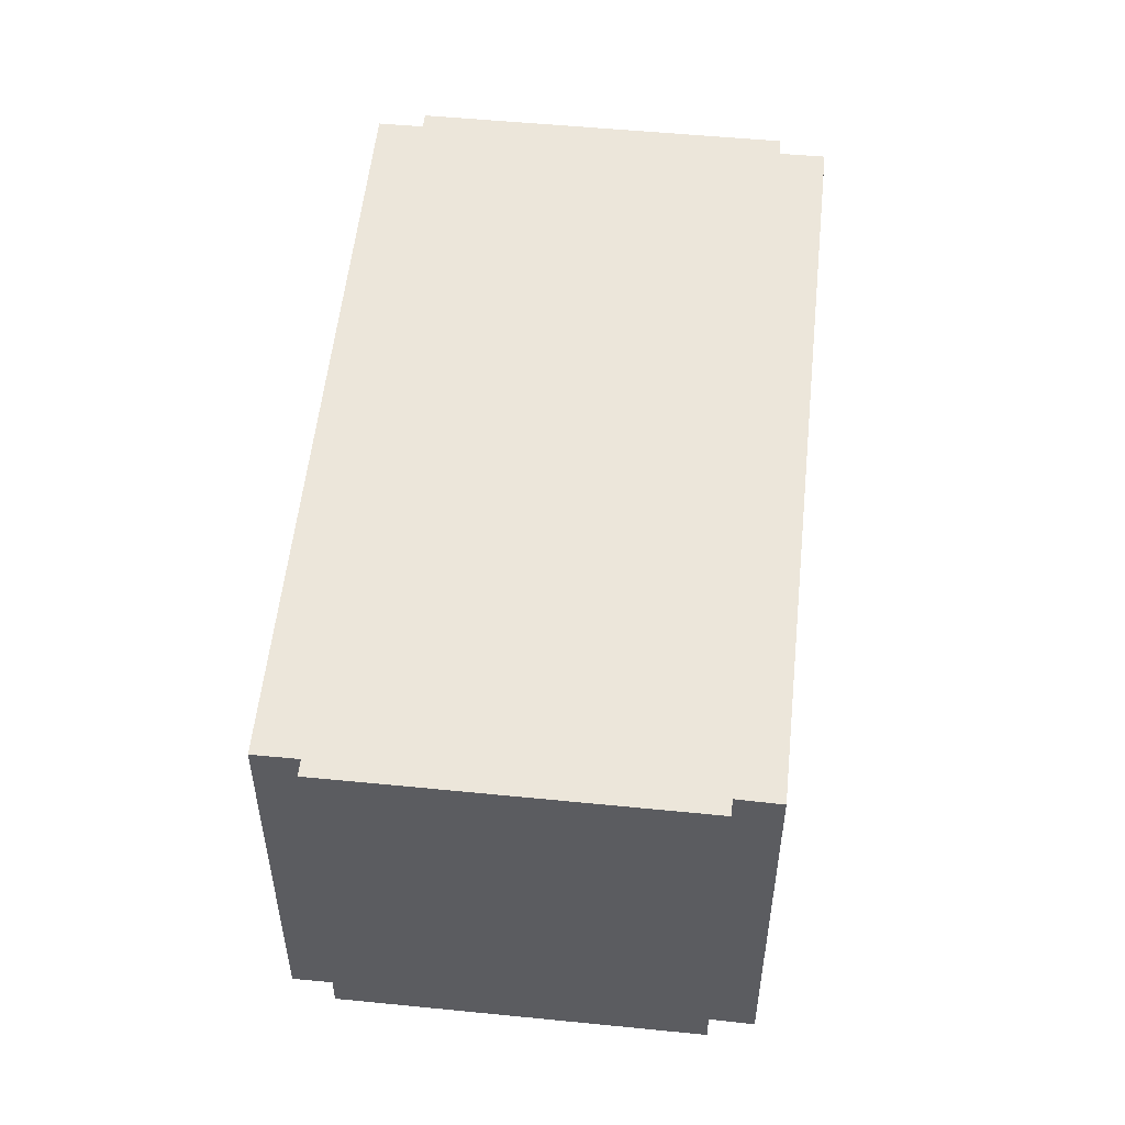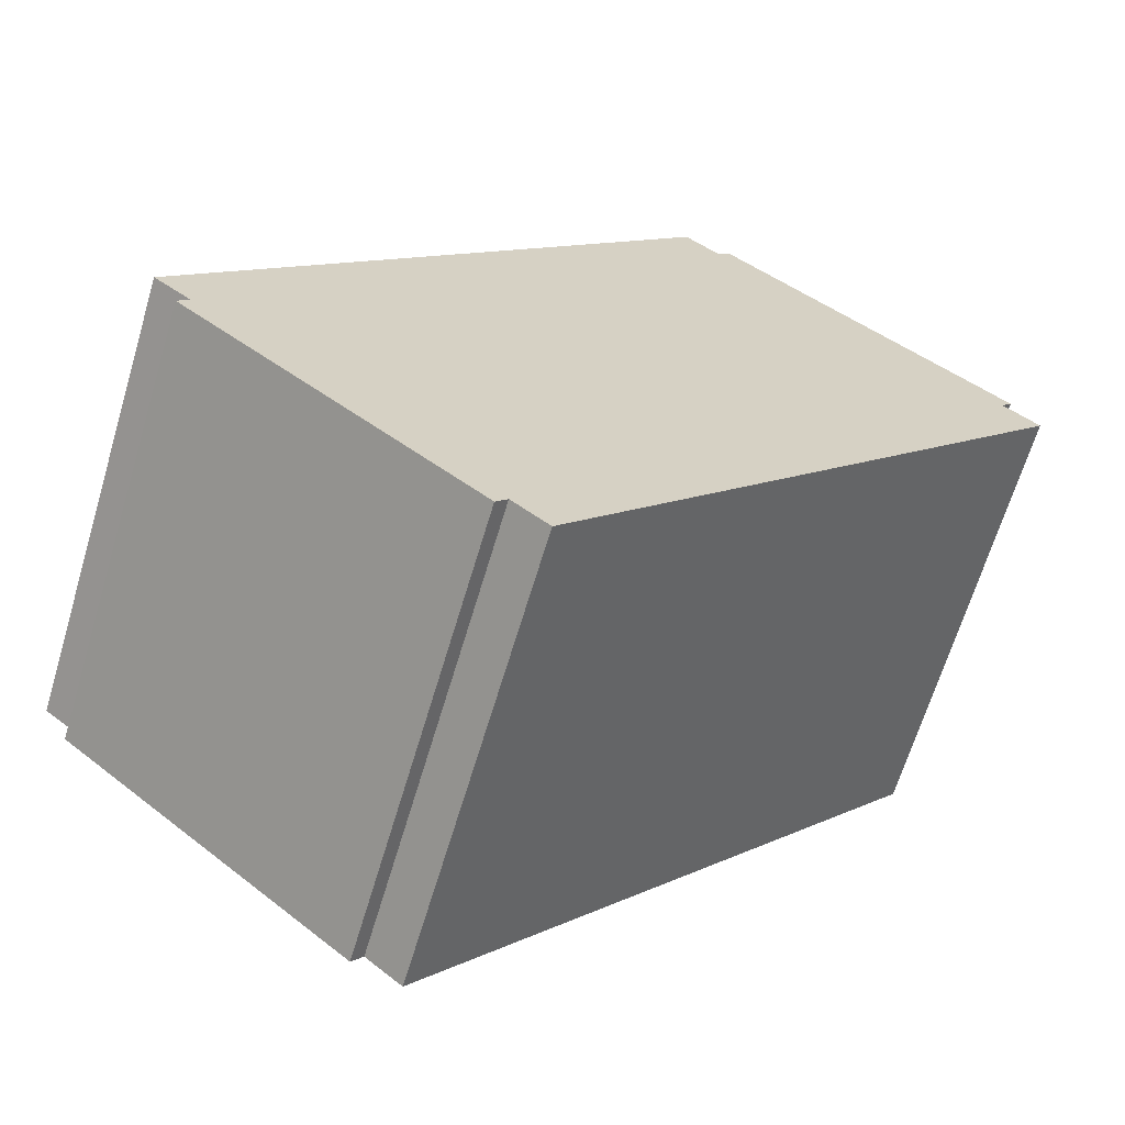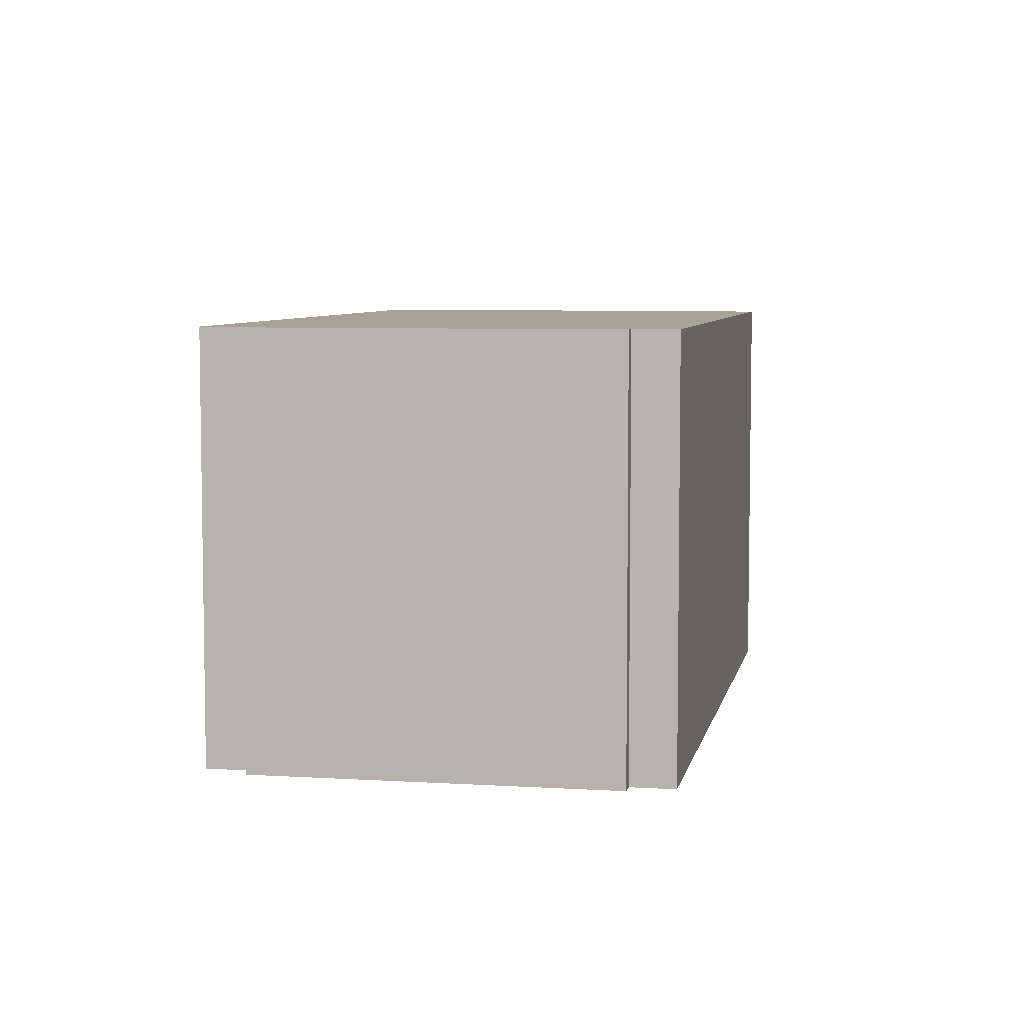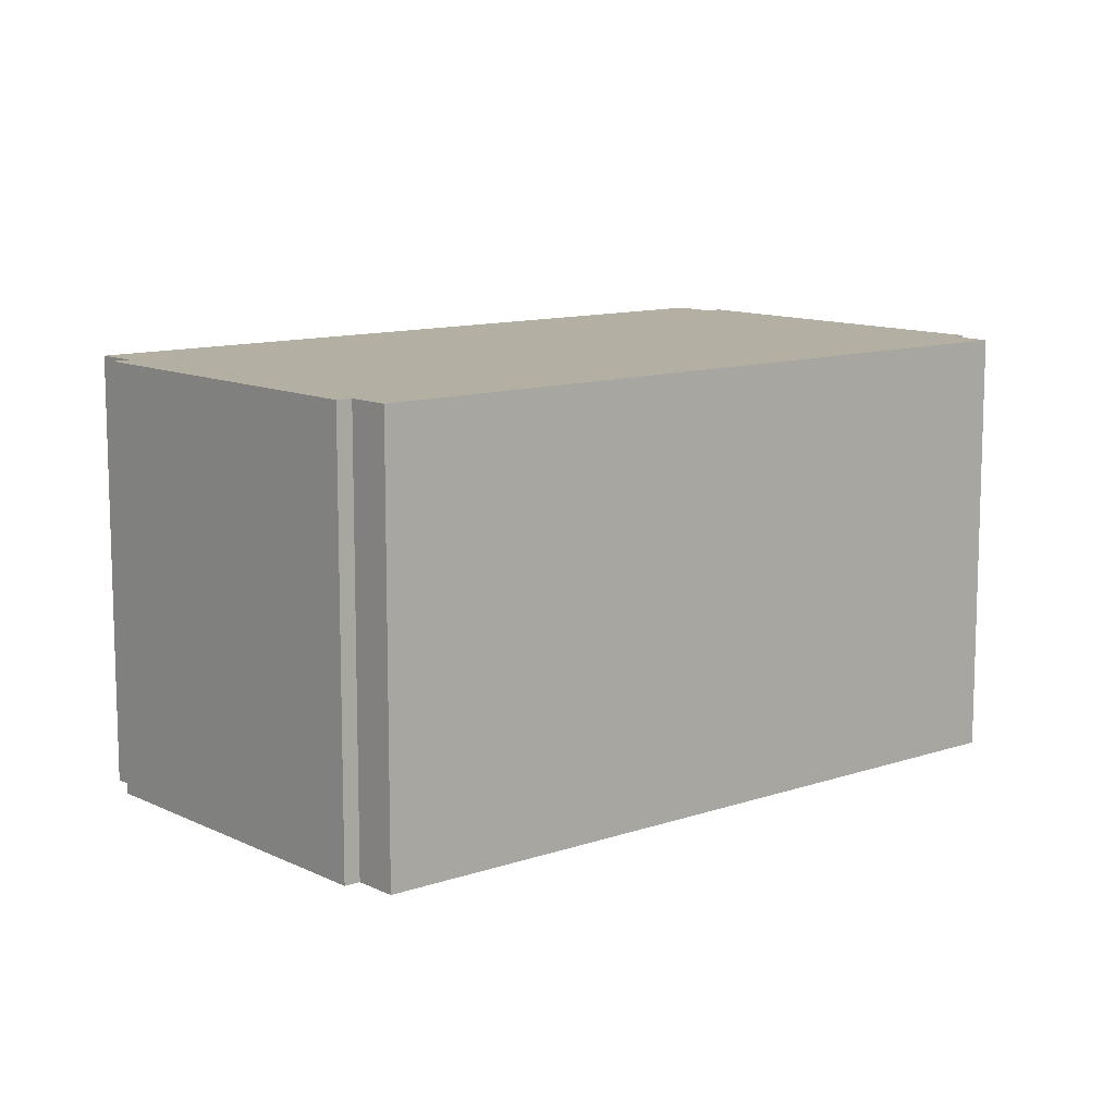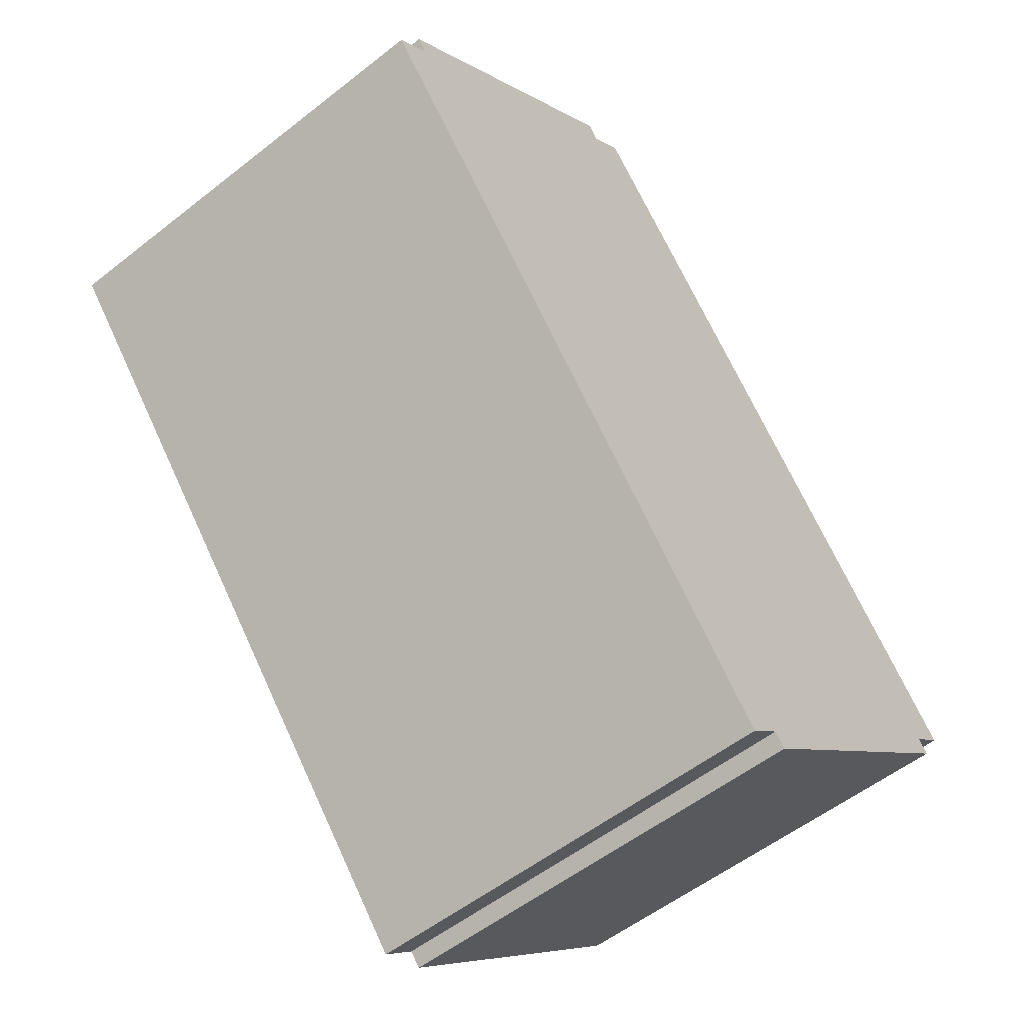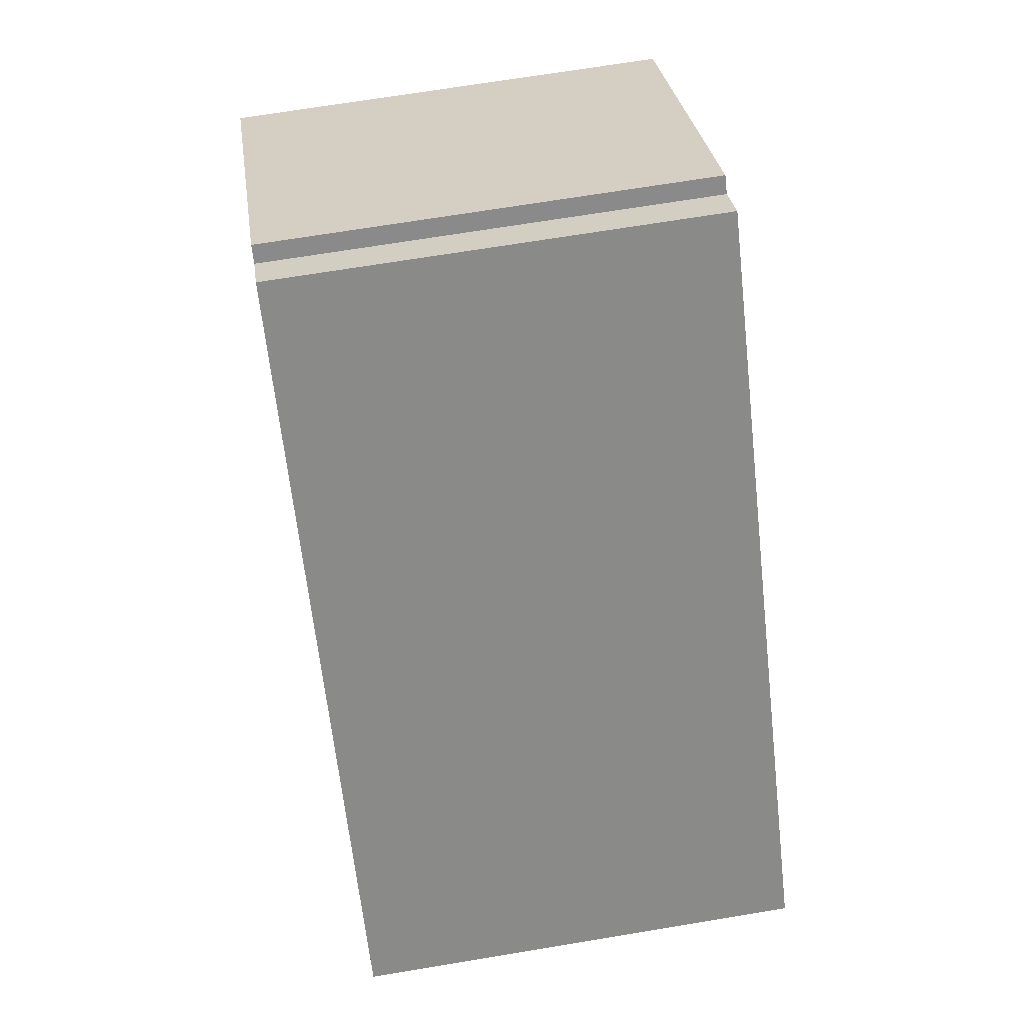
<metadata>
{"format":"obj","ext":"obj","renderer":"f3d","projection":"perspective","resolution":1024,"background":"white","views":[{"elev":54.3,"azim":-133.6,"up":"+Y"},{"elev":-66.0,"azim":-16.7,"up":"+Z"},{"elev":6.3,"azim":51.3,"up":"+Y"},{"elev":11.2,"azim":90.3,"up":"+Y"},{"elev":-54.4,"azim":129.9,"up":"+Z"},{"elev":67.9,"azim":-99.5,"up":"+Z"}]}
</metadata>
<code>
v  18.16 9.444 7.21
v  17.93 9.444 6.935
v  11.99 9.444 12.49
v  10.97 9.444 12.86
v  0.771 9.444 -0.634
v  0 9.444 5.783e-16
v  2.942 9.444 -2.965
v  4.853 9.444 -4.587
v  6.735 9.444 -6.187
v  6.982 9.444 -5.901
v  7.748 9.444 -6.557
v  8.14 9.444 -6.097
v  11.74 9.444 12.19
v  18.69 9.444 6.281
v  0.537 9.444 -0.923
v  7.748 4.015e-16 -6.557
v  6.982 3.613e-16 -5.901
v  6.735 3.788e-16 -6.187
v  2.942 1.816e-16 -2.965
v  0.537 5.652e-17 -0.923
v  4.853 2.809e-16 -4.587
v  0.771 3.882e-17 -0.634
v  0 0 0
v  18.16 -4.415e-16 7.21
v  17.93 -4.246e-16 6.935
v  8.14 3.733e-16 -6.097
v  18.69 -3.846e-16 6.281
v  10.97 -7.871e-16 12.86
v  11.74 -7.465e-16 12.19
v  11.99 -7.649e-16 12.49
g defaultobject
f 1 2 3
f 4 5 6
f 5 4 7
f 7 4 8
f 8 4 9
f 9 4 10
f 10 4 11
f 11 4 12
f 12 4 13
f 12 13 14
f 14 13 2
f 2 13 3
f 7 15 5
f 16 10 11
f 10 16 17
f 18 8 9
f 8 18 7
f 7 18 15
f 15 18 19
f 15 19 20
f 19 18 21
f 22 6 5
f 6 22 23
f 17 9 10
f 9 17 18
f 24 2 1
f 2 24 25
f 12 16 11
f 16 12 14
f 16 14 26
f 26 14 27
f 20 5 15
f 5 20 22
f 23 4 6
f 4 23 28
f 29 3 13
f 3 29 30
f 28 13 4
f 13 28 29
f 30 1 3
f 1 30 24
f 25 14 2
f 14 25 27
f 18 17 21
f 23 29 28
f 29 23 24
f 24 23 25
f 25 23 27
f 27 23 26
f 26 23 22
f 26 22 20
f 26 20 19
f 26 19 21
f 26 21 17
f 26 17 16
f 24 30 29

</code>
